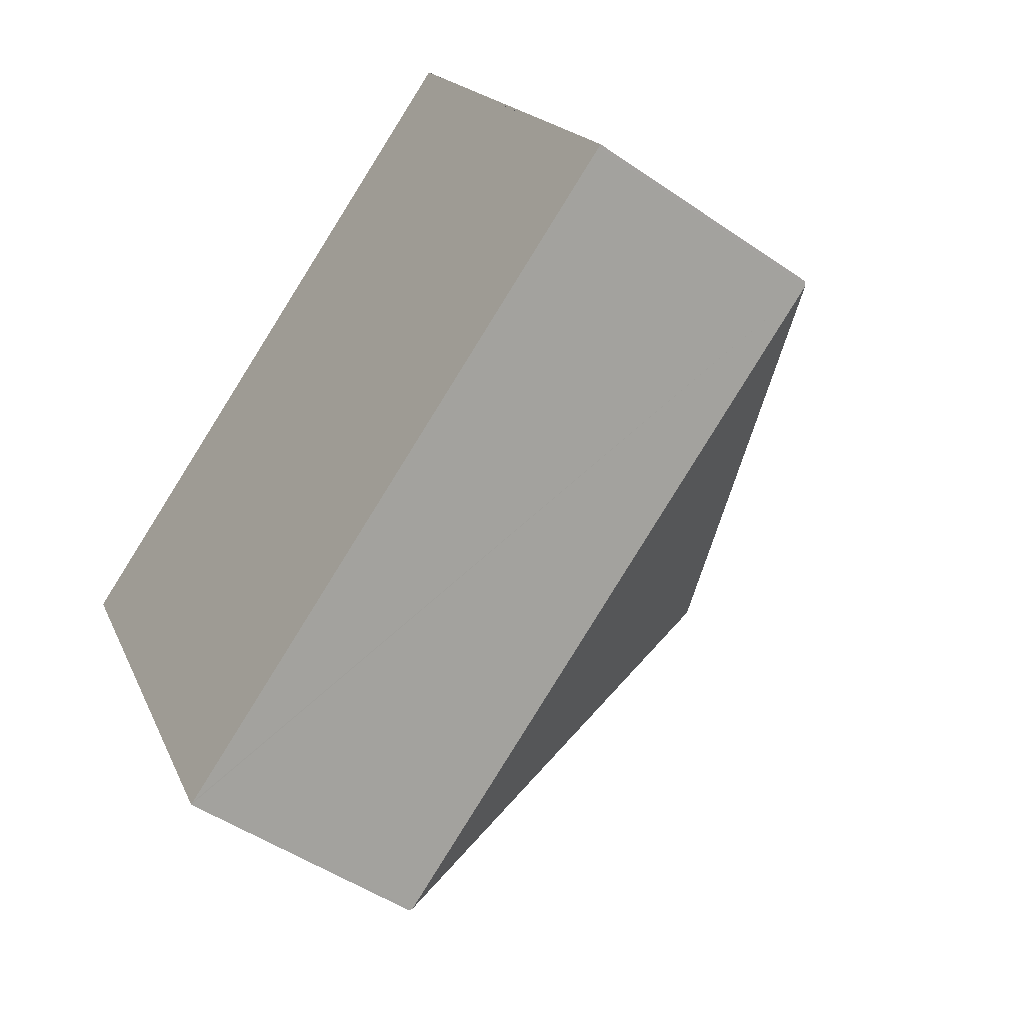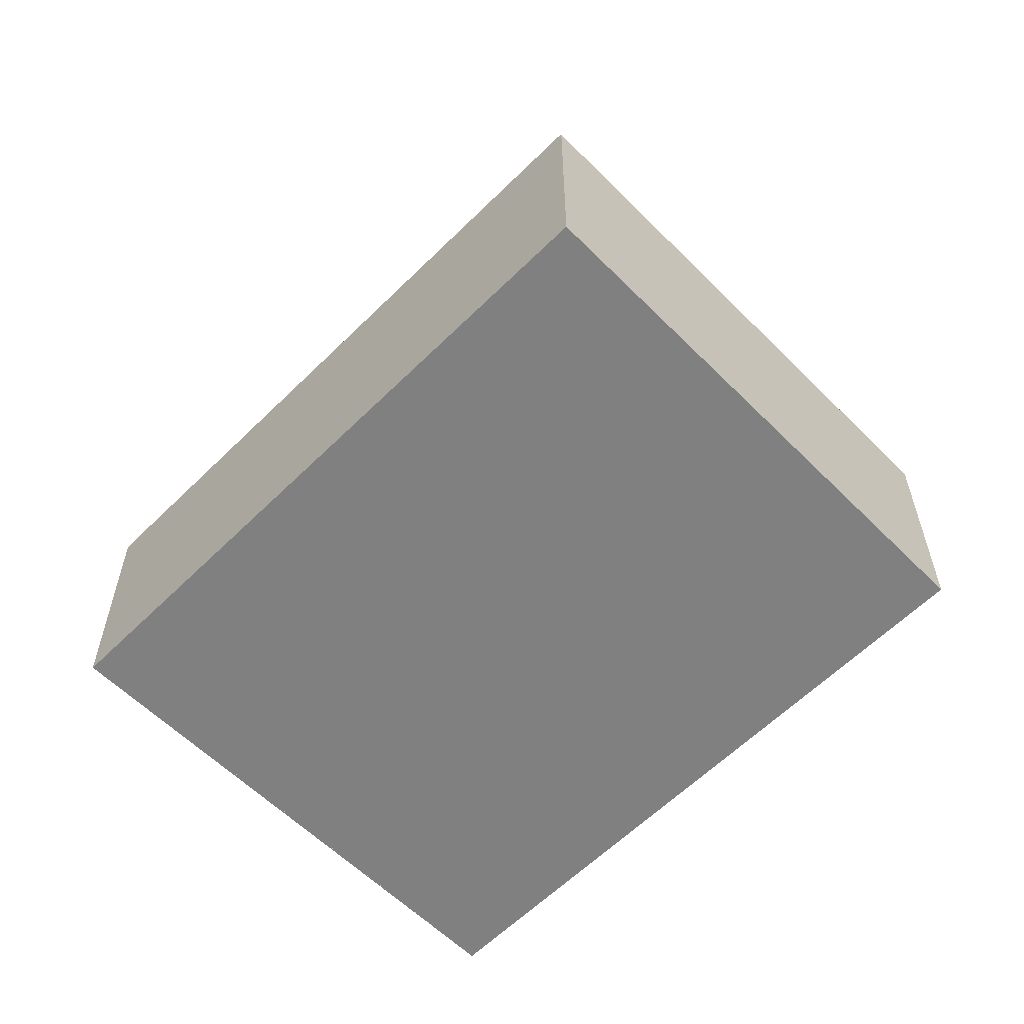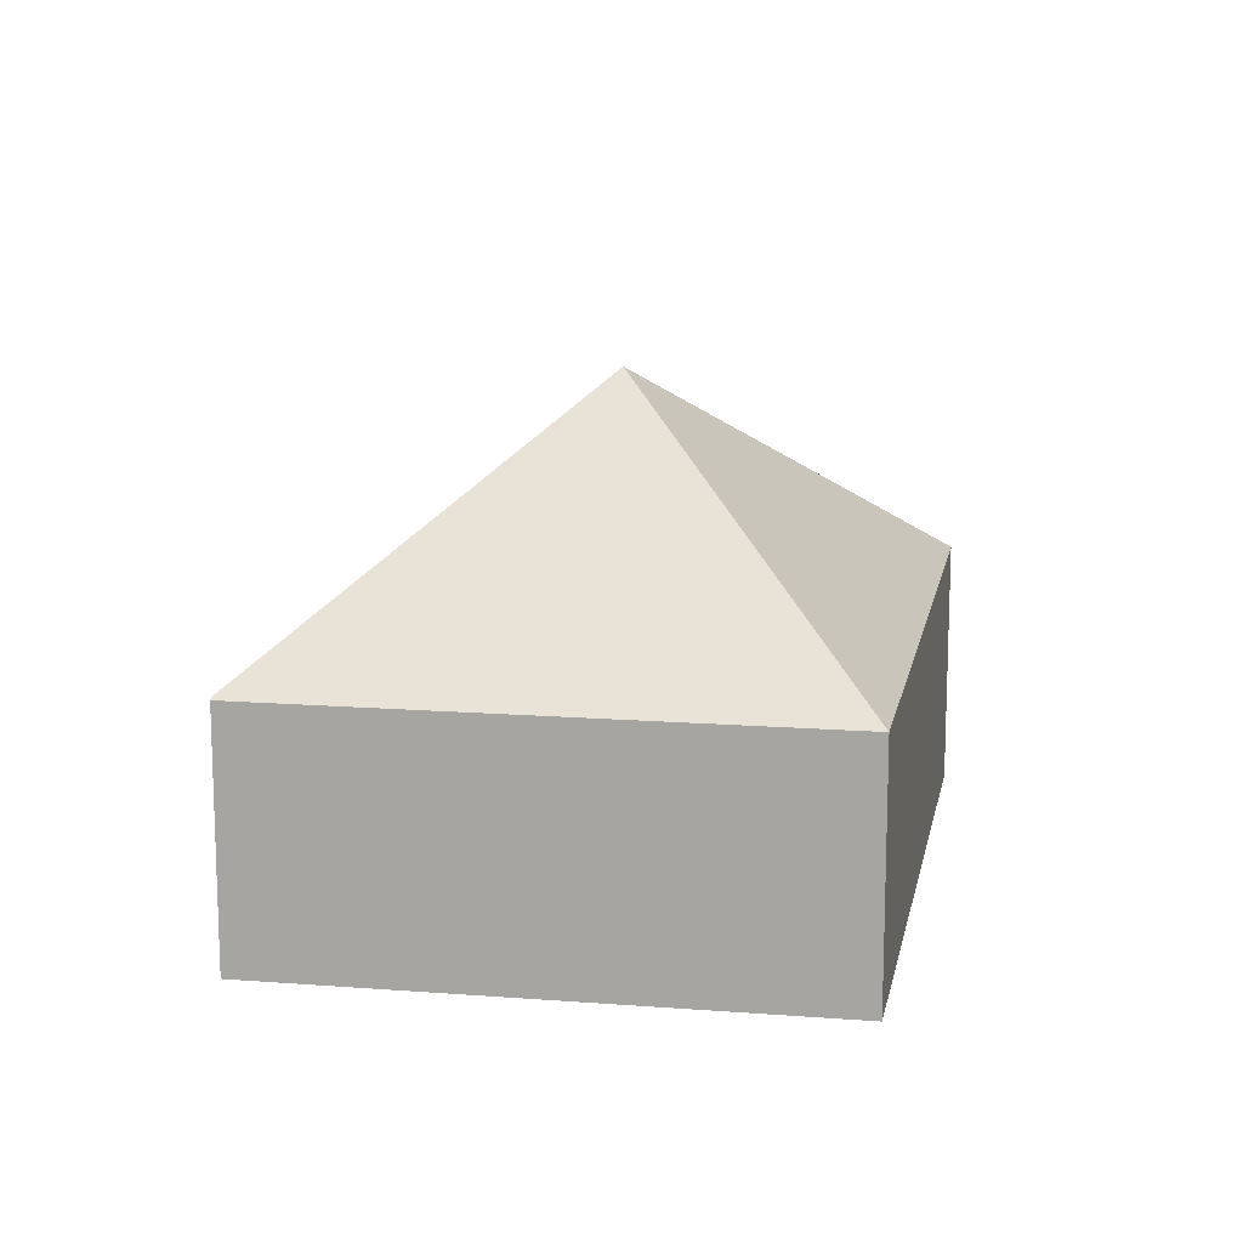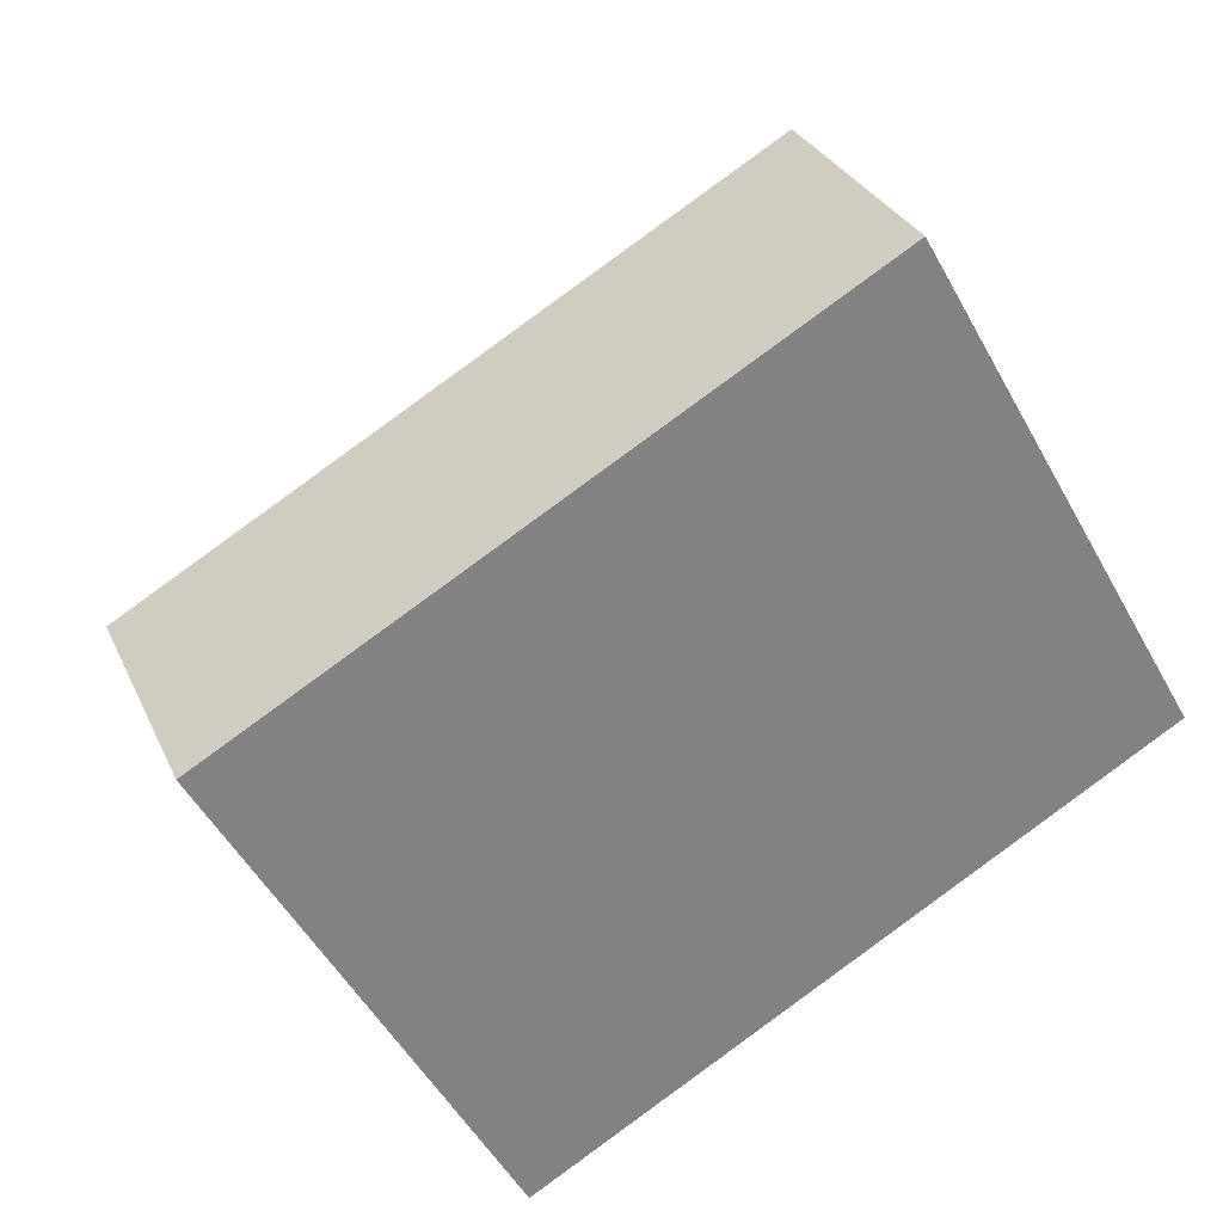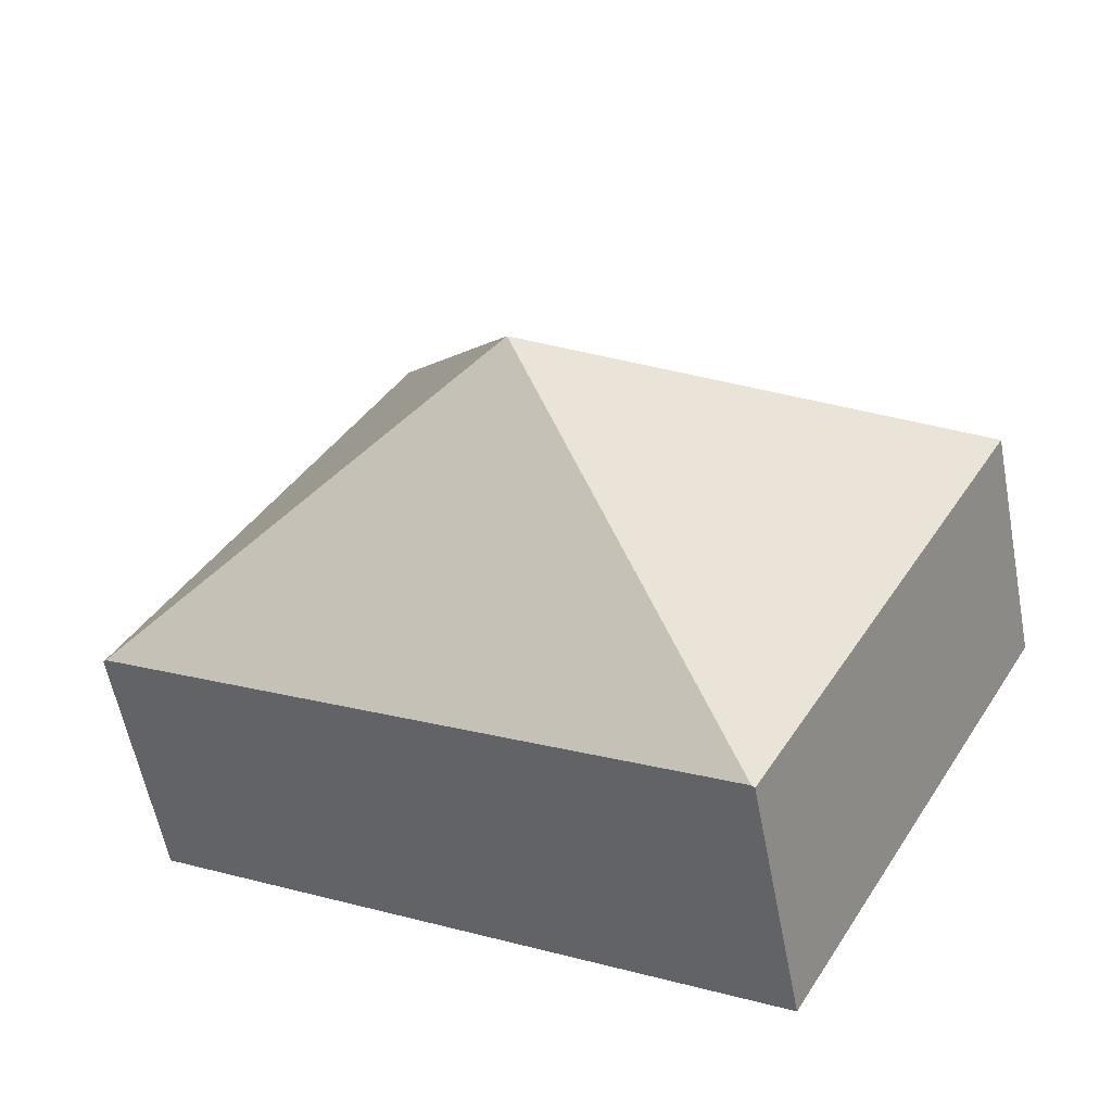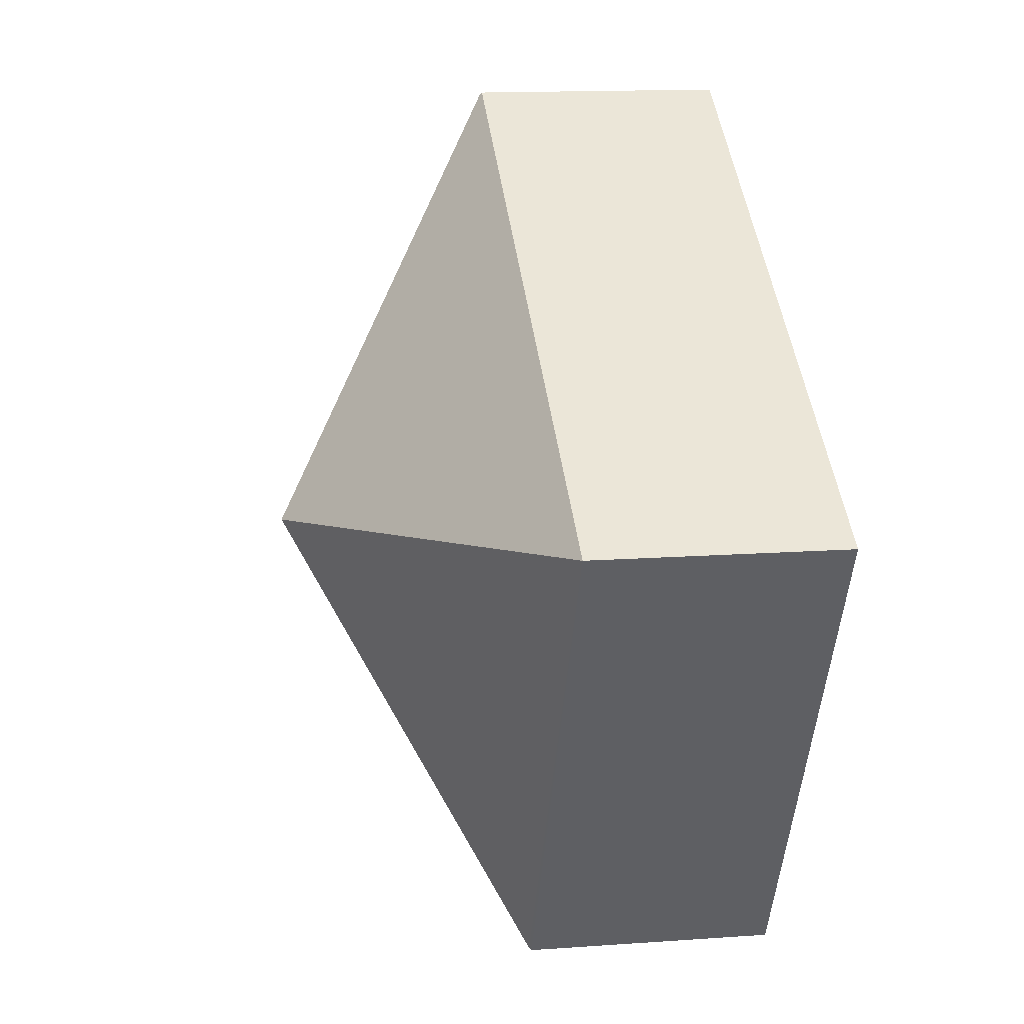
<metadata>
{"format":"obj","ext":"obj","renderer":"f3d","projection":"perspective","resolution":1024,"background":"white","views":[{"elev":-48.6,"azim":52.3,"up":"+Z"},{"elev":-60.0,"azim":-164.8,"up":"+Y"},{"elev":13.8,"azim":-109.3,"up":"+Y"},{"elev":29.6,"azim":-20.8,"up":"+Z"},{"elev":-58.2,"azim":-169.2,"up":"+Z"},{"elev":14.8,"azim":-98.7,"up":"+Z"}]}
</metadata>
<code>
v  0 2.024 1.239e-16
v  2.266 2.04 -4.034
v  2.245 2.024 -4.046
v  3.62 3.957 -0.575
v  7.215 2.04 -1.155
v  4.951 2.042 2.869
v  4.961 2.058 2.852
v  7.242 2.019 -1.139
v  2.245 2.477e-16 -4.046
v  2.266 2.47e-16 -4.034
v  7.215 7.072e-17 -1.155
v  7.242 6.974e-17 -1.139
v  0 0 0
v  4.951 -1.757e-16 2.869
v  4.961 -1.746e-16 2.852
g defaultobject
f 1 2 3
f 2 1 4
f 4 5 2
f 4 1 6
f 4 6 7
f 8 4 7
f 4 8 5
f 2 9 3
f 9 2 5
f 9 5 10
f 10 5 11
f 11 5 8
f 11 8 12
f 9 1 3
f 1 9 13
f 1 14 6
f 14 1 13
f 6 8 7
f 8 6 14
f 8 14 12
f 12 14 15
f 10 13 9
f 13 10 11
f 13 11 14
f 11 12 15

</code>
